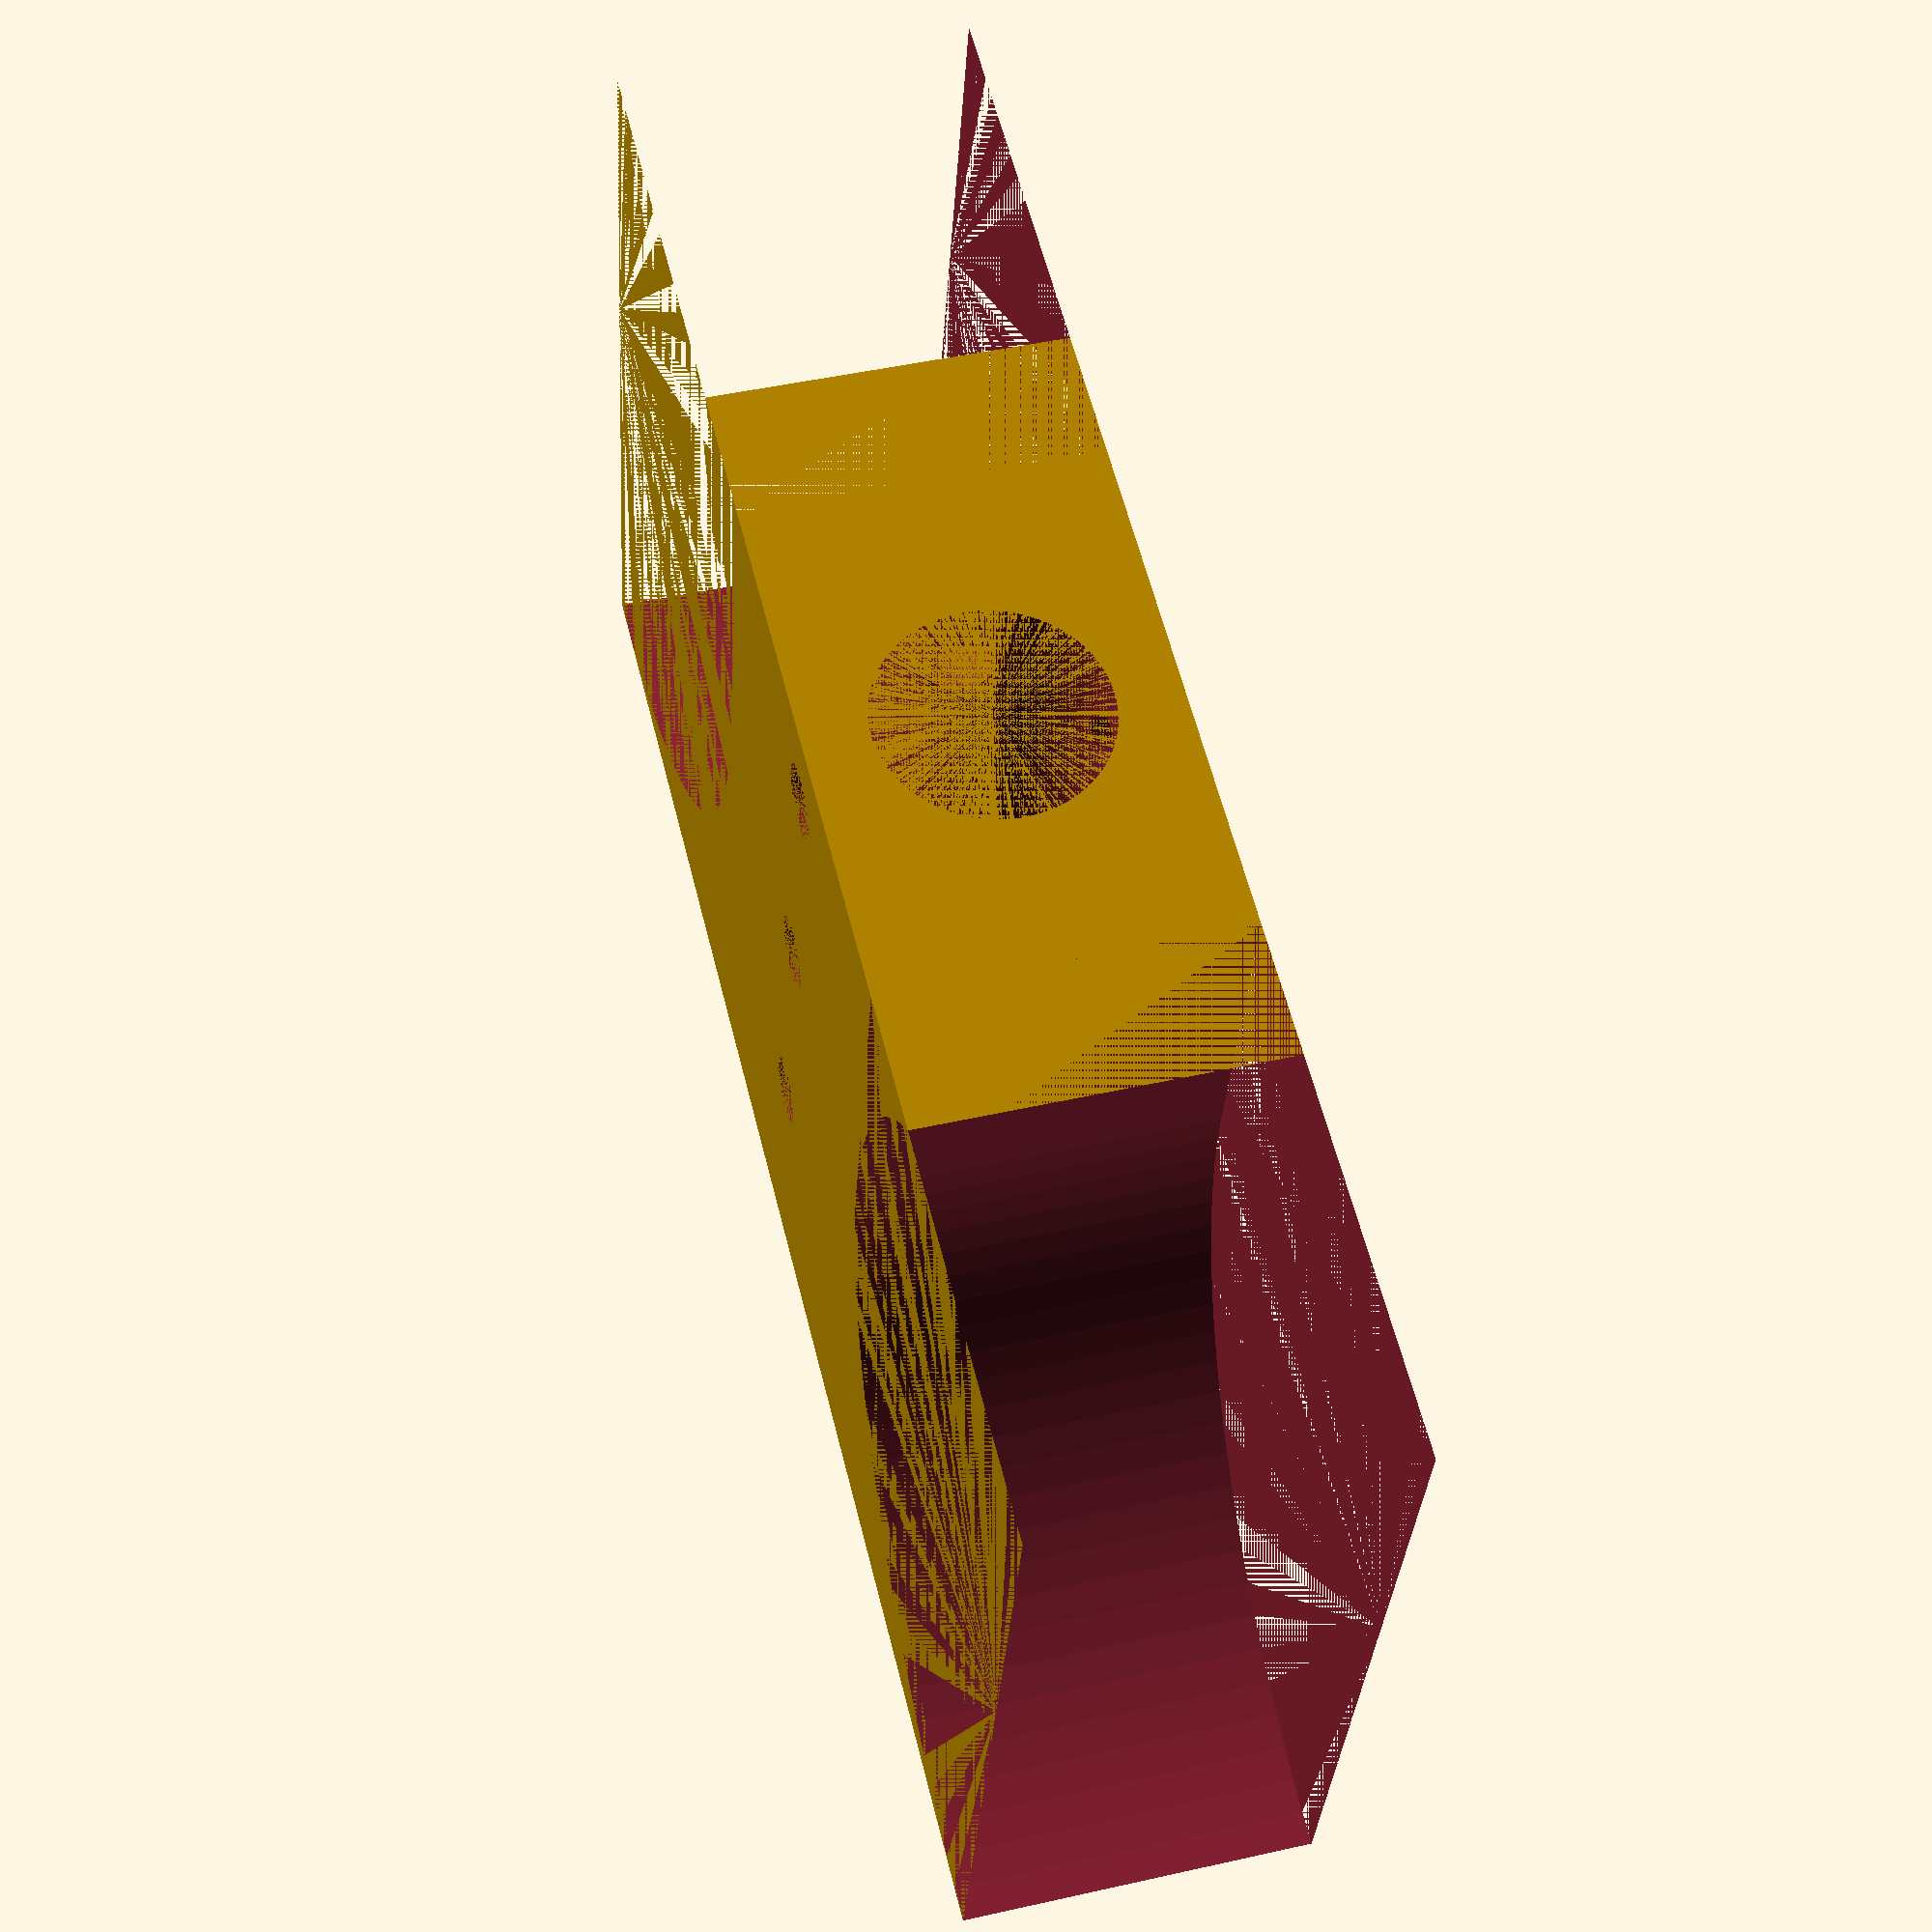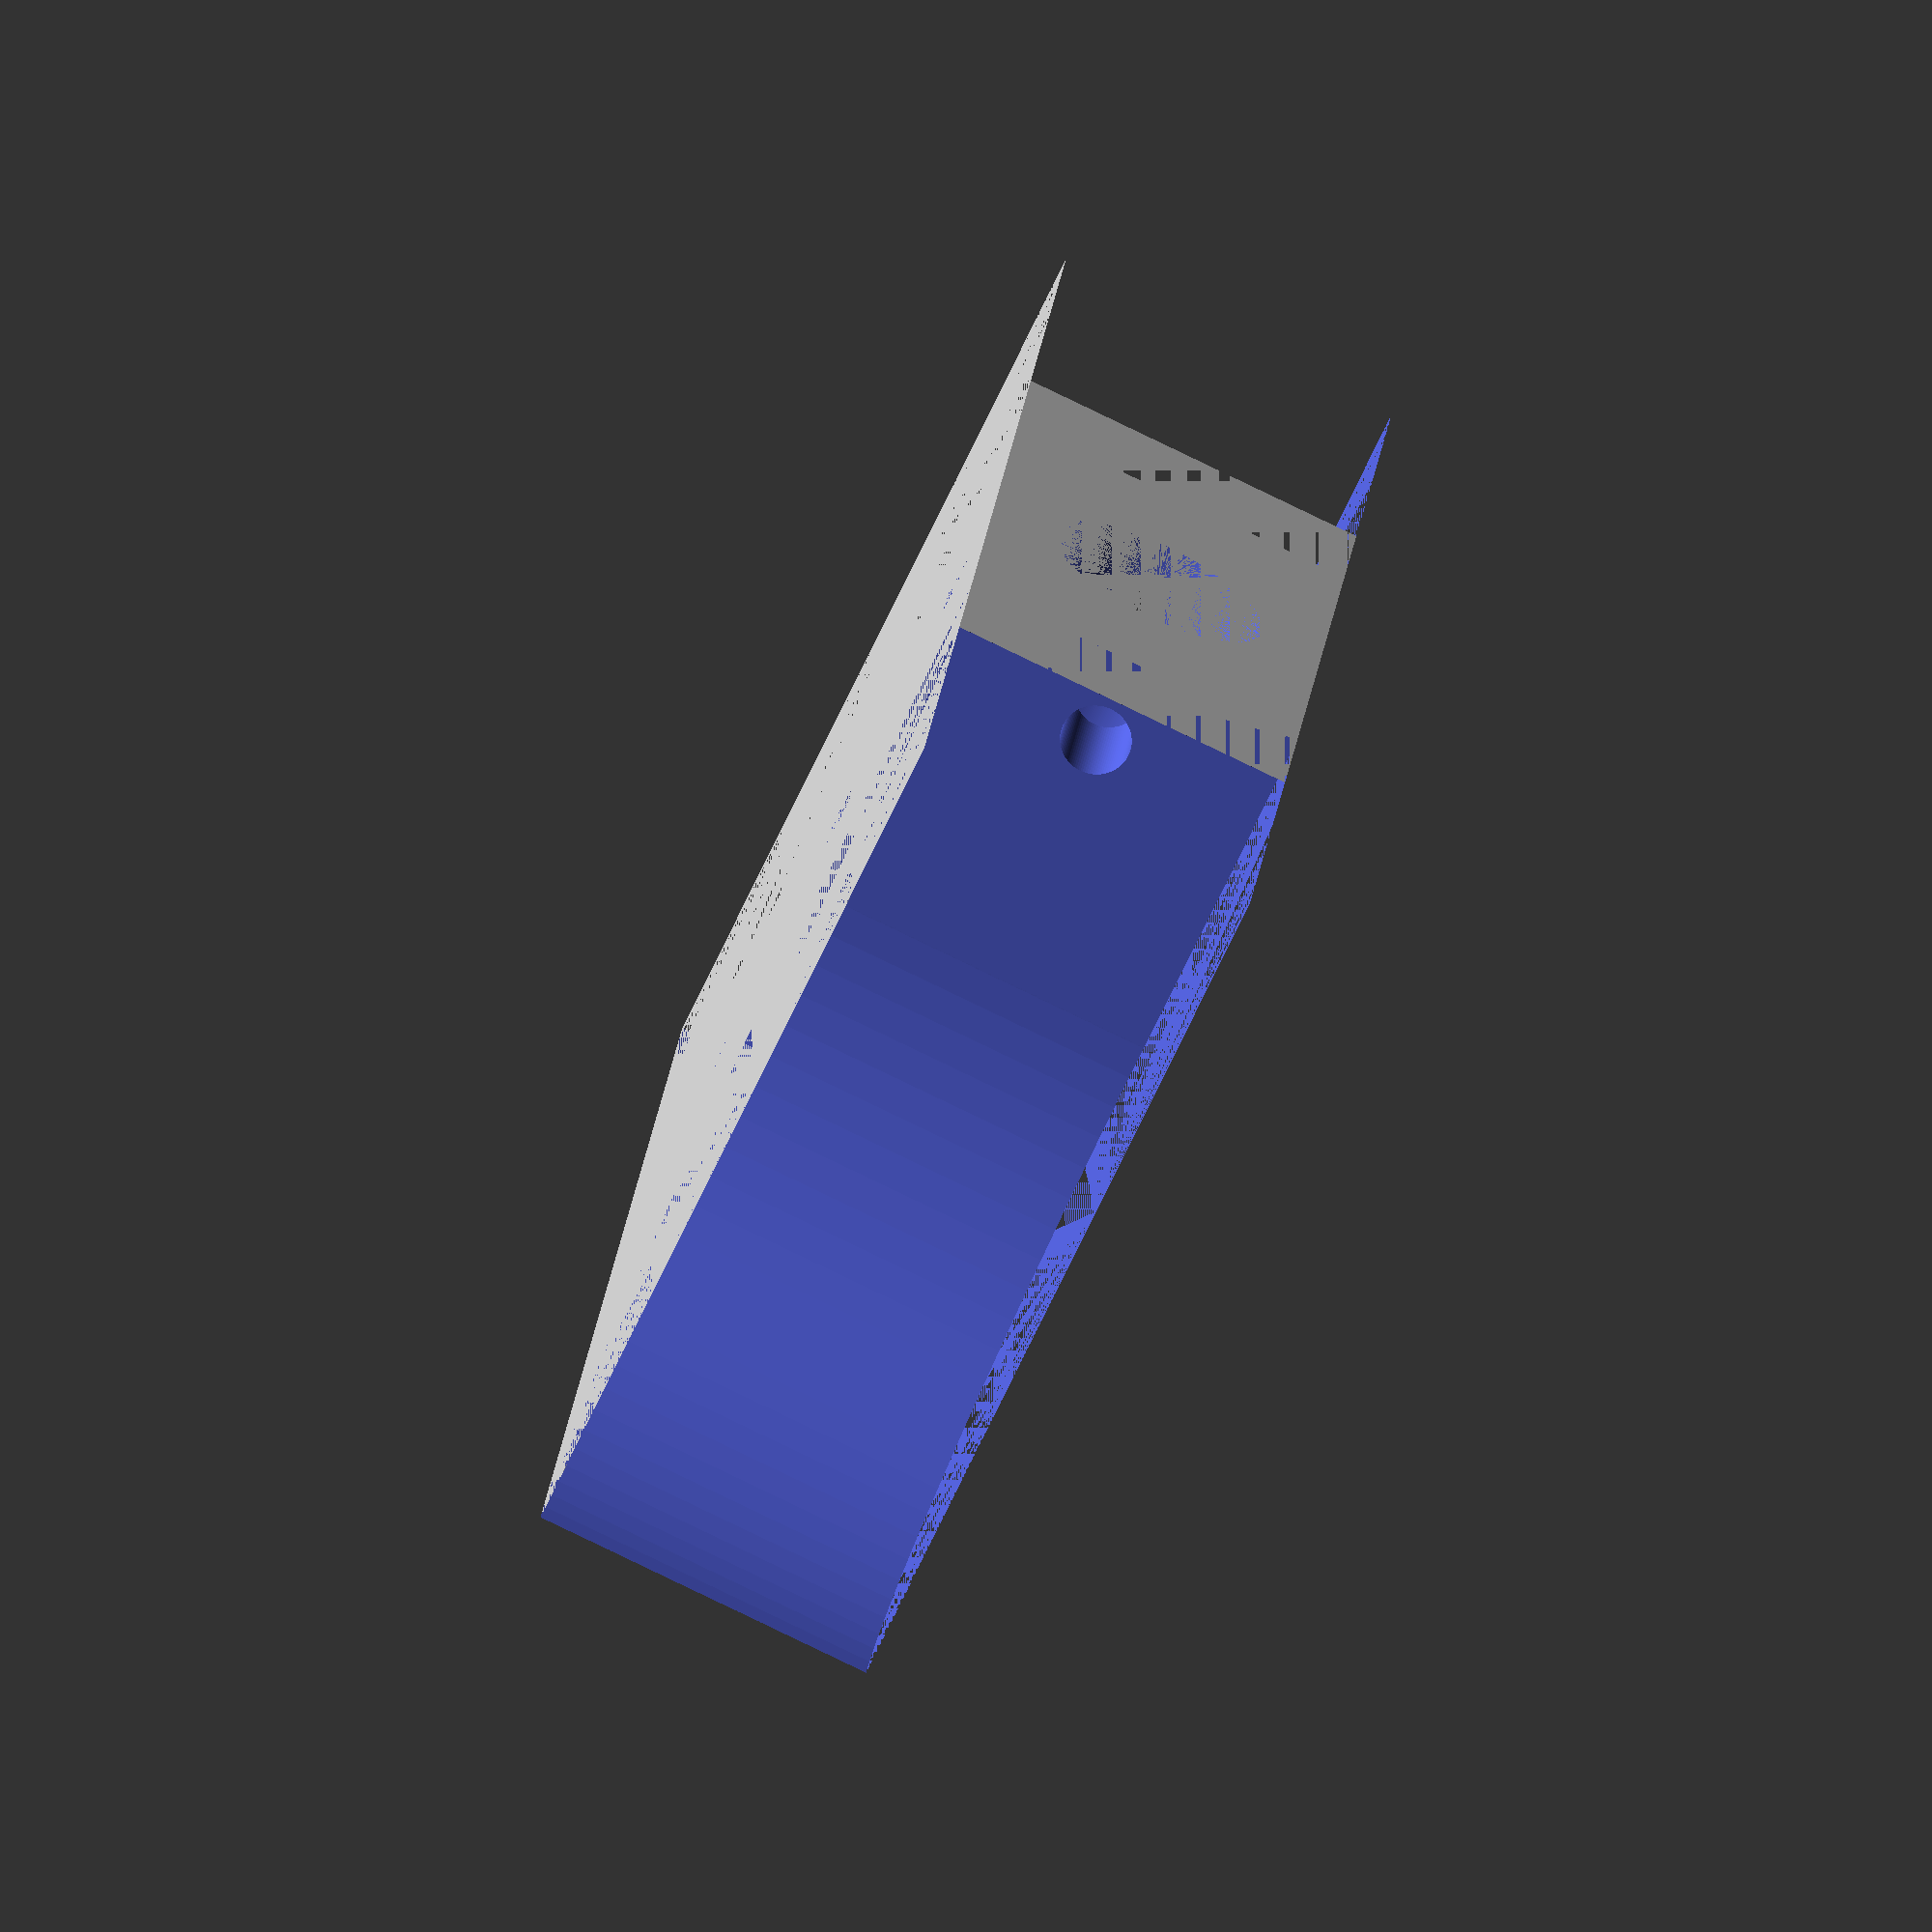
<openscad>
 
 difference(){
    difference(){ 
        translate ([-45,-50,0])
        cube ([90,50,20]);
        
        translate ([-45,-30,0])
        cylinder (h = 20, r=30, center = false, $fn=100);
        
        translate ([45,-30,0])
        cylinder (h = 20, r=30, center = false, $fn=100);
        
        
        
        }
        
    translate ([0,0,10])
rotate(a=[90,90,0],v=[0,0,1]) { 
    cylinder(h=50, r=6.4, center=false, $fn=500);}
       
 
    translate ([0,-15,0])
    cylinder (h = 20, r=2, center = false, $fn=100);
    
    translate ([0,-30,0])
    cylinder (h = 20, r=2, center = false, $fn=100);
    
    translate ([0,-45,0])
    cylinder (h = 20, r=2, center = false, $fn=100);
    
    rotate(a=[0,90,0],v=[0,0,1]) { 
    translate ([-10,-45,-20])
    cylinder (h = 40, r=2, center = false, $fn=100);
    }    
        
    translate ([-25,-50,0])
    cube ([10,20,20]);
     
    translate ([15,-50,0])
    cube ([10,20,20]);
}
</openscad>
<views>
elev=133.5 azim=347.1 roll=284.4 proj=p view=wireframe
elev=82.9 azim=78.4 roll=244.3 proj=o view=solid
</views>
